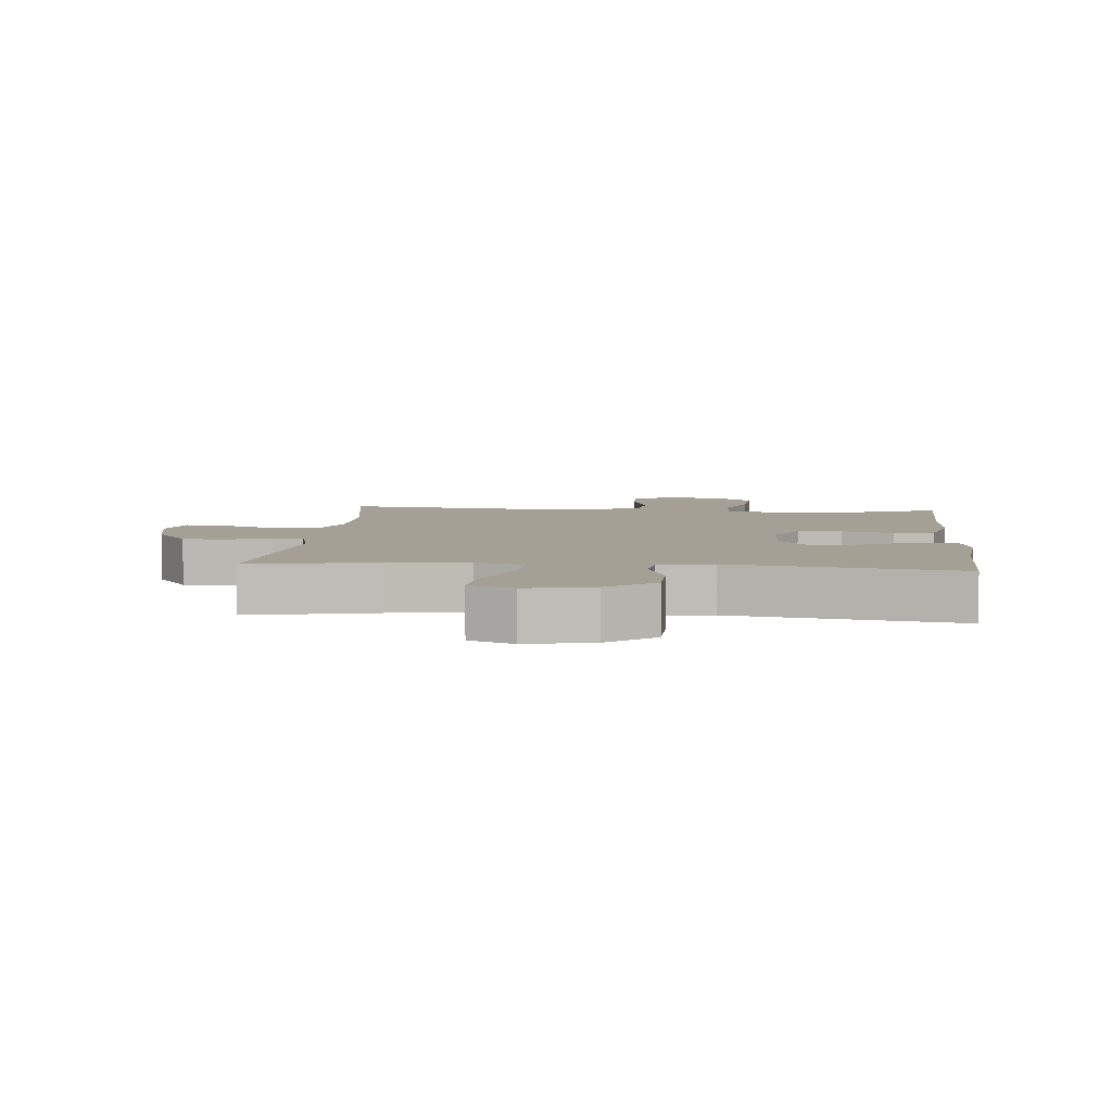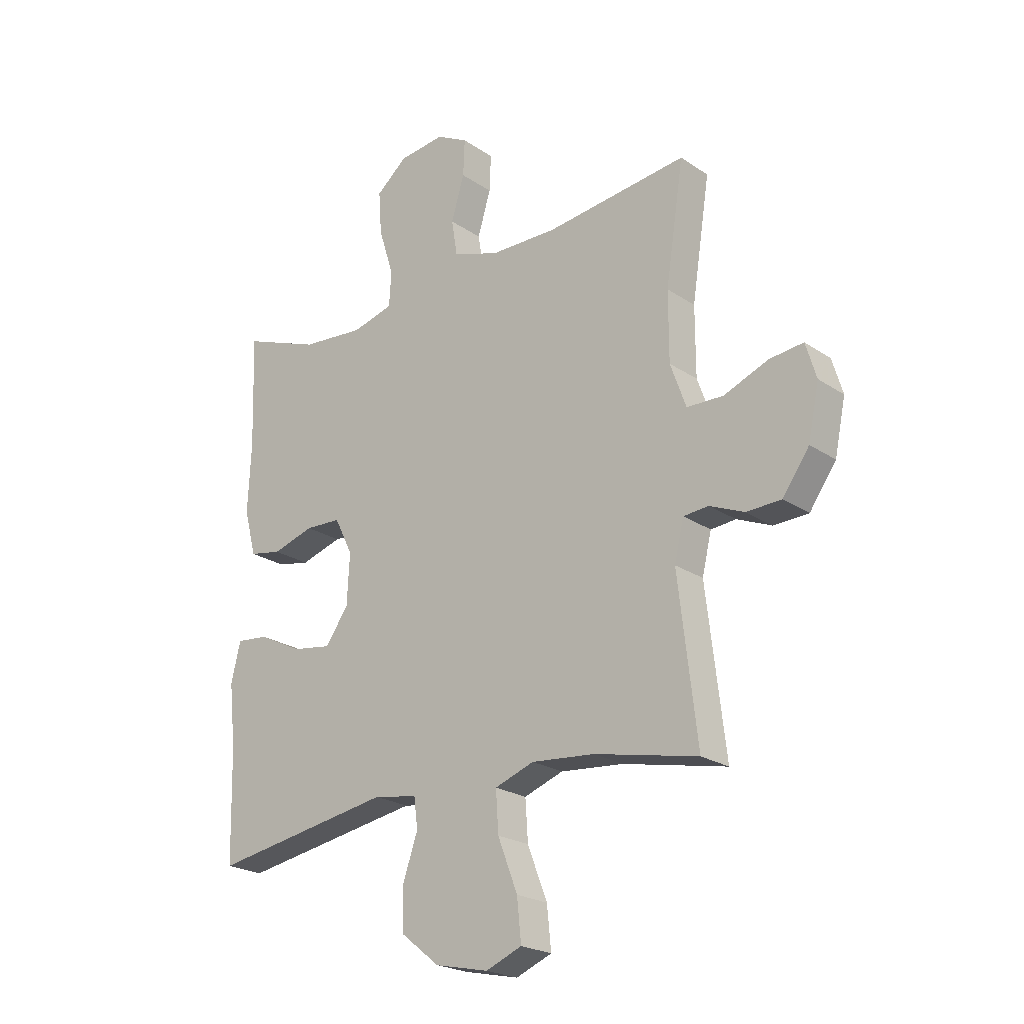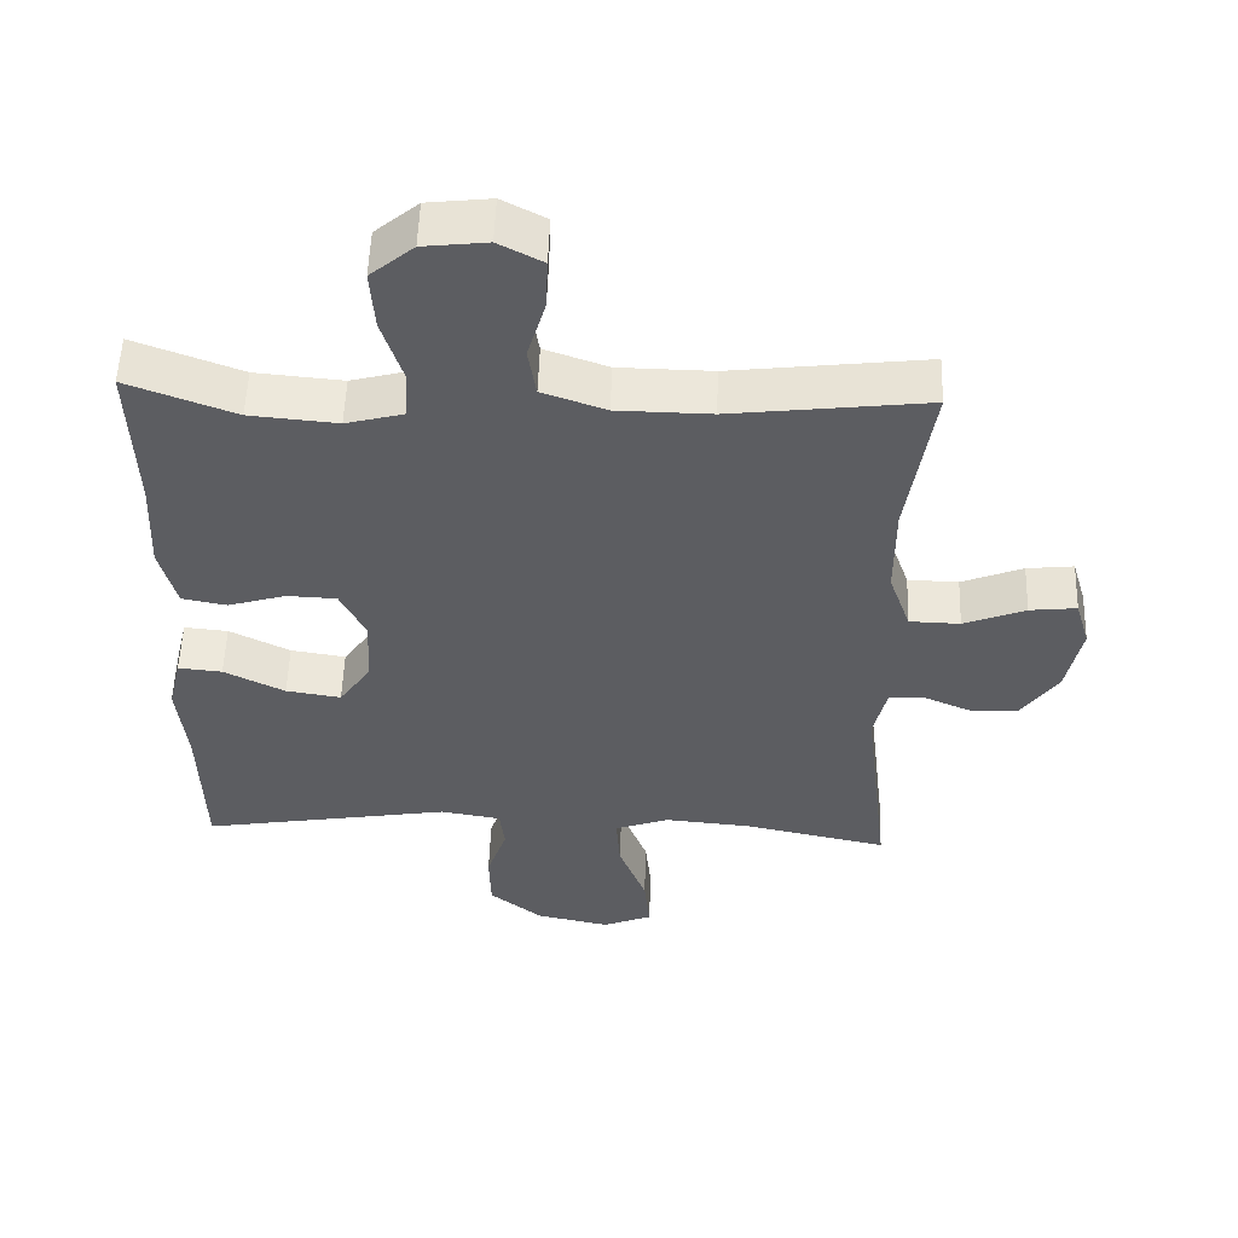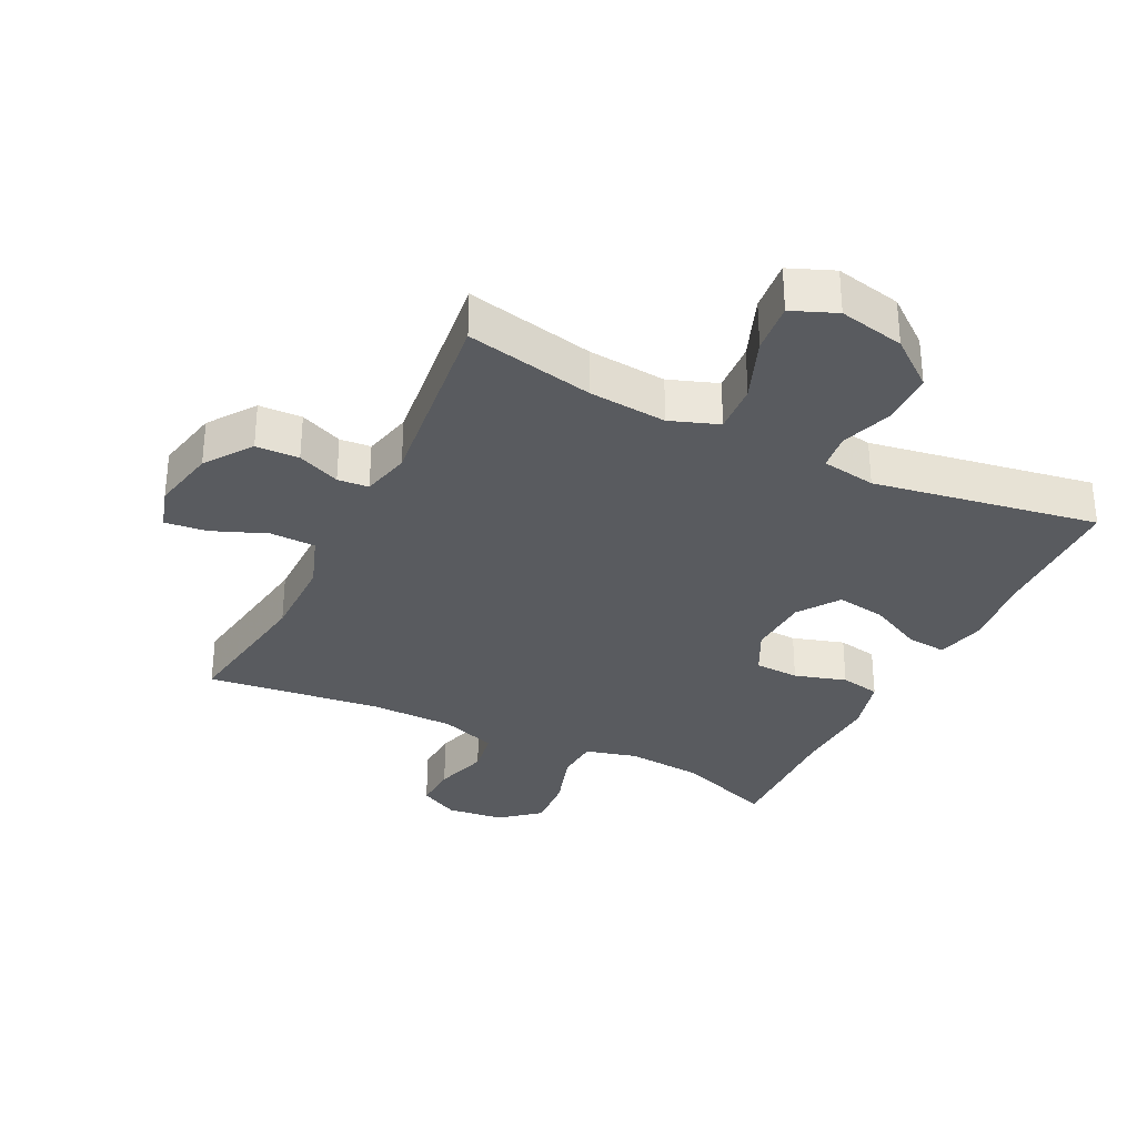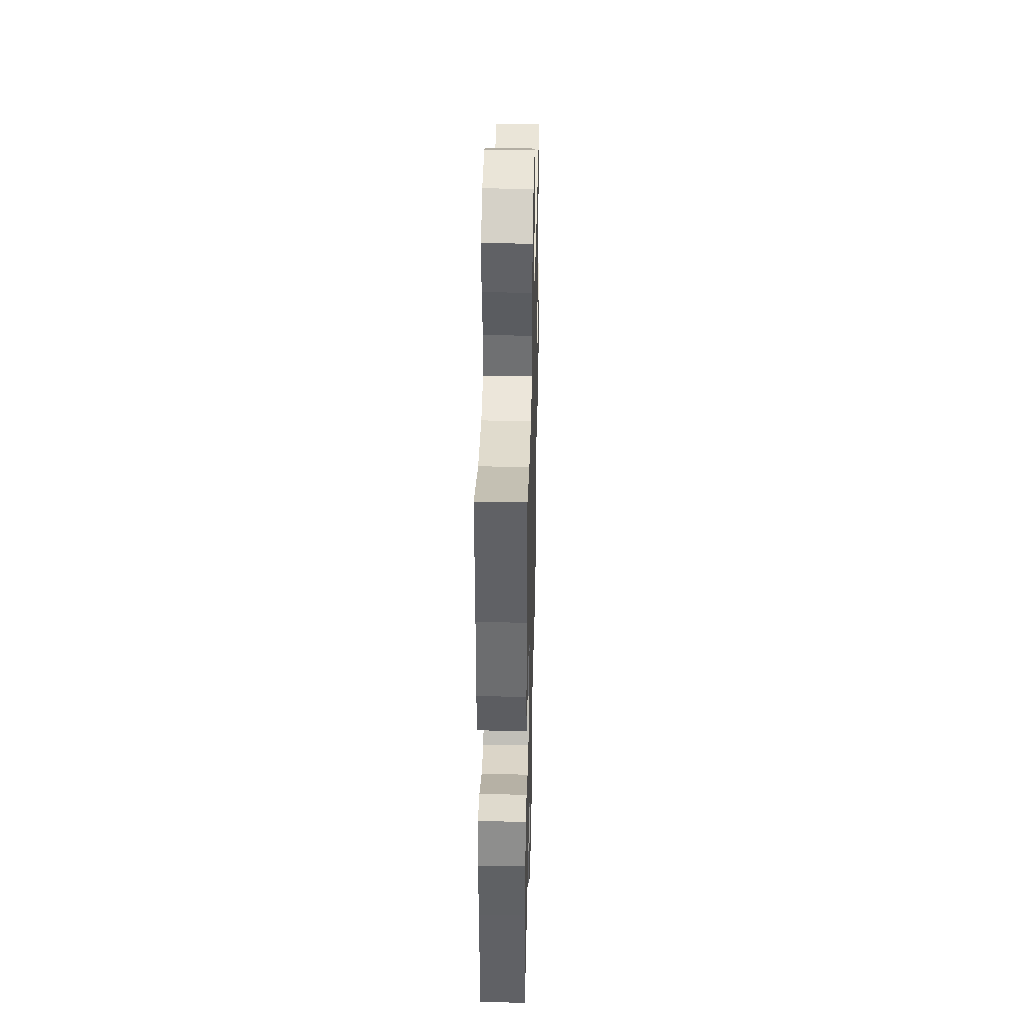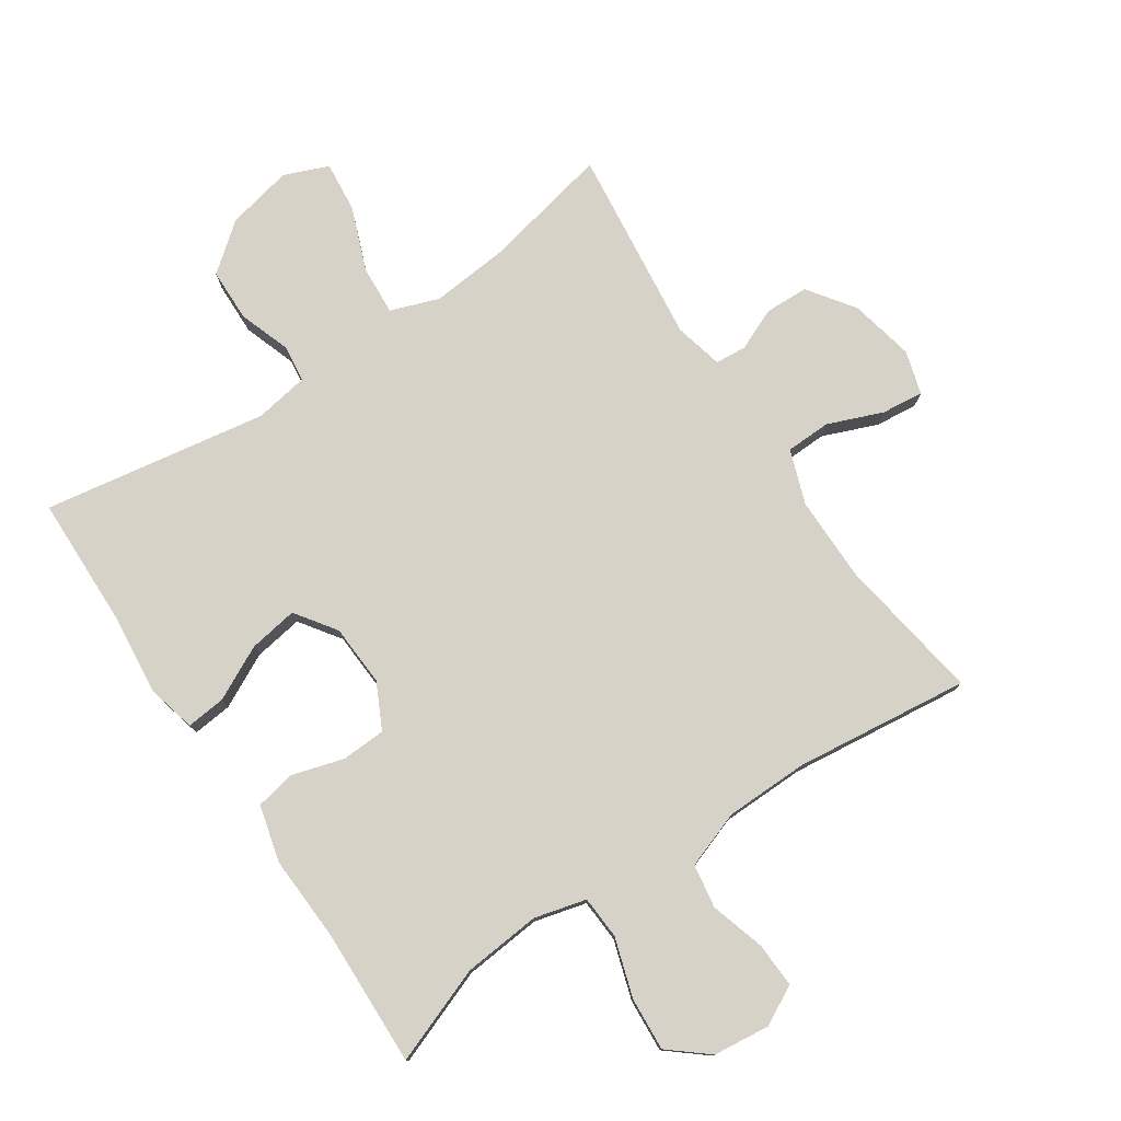
<metadata>
{"format":"obj","ext":"obj","renderer":"f3d","projection":"perspective","resolution":1024,"background":"white","views":[{"elev":5.7,"azim":-174.8,"up":"+Y"},{"elev":-22.5,"azim":41.0,"up":"+Z"},{"elev":53.3,"azim":1.9,"up":"+Z"},{"elev":-32.3,"azim":153.8,"up":"+Y"},{"elev":38.5,"azim":-88.6,"up":"+Z"},{"elev":77.5,"azim":-33.9,"up":"+Y"}]}
</metadata>
<code>
v 0.5 0.07 0.5
v 0.465 0.07 0.273
v 0.465 0.07 0.142
v 0.495 0.07 0.058
v 0.565 0.07 0.056
v 0.65 0.07 0.09
v 0.715 0.07 0.097
v 0.735 0.07 0.03
v 0.714 0.07 -0.07
v 0.663 0.07 -0.142
v 0.596 0.07 -0.144
v 0.53 0.07 -0.116
v 0.482 0.07 -0.12
v 0.464 0.07 -0.195
v 0.5 0.07 -0.5
v 0.302 0.07 -0.458
v 0.181 0.07 -0.447
v 0.106 0.07 -0.474
v 0.111 0.07 -0.551
v 0.149 0.07 -0.649
v 0.157 0.07 -0.728
v 0.088 0.07 -0.756
v -0.014 0.07 -0.734
v -0.087 0.07 -0.676
v -0.089 0.07 -0.594
v -0.061 0.07 -0.513
v -0.068 0.07 -0.456
v -0.152 0.07 -0.442
v -0.5 0.07 -0.5
v -0.505 0.07 -0.291
v -0.518 0.07 -0.169
v -0.5 0.07 -0.094
v -0.439 0.07 -0.1
v -0.355 0.07 -0.142
v -0.279 0.07 -0.154
v -0.235 0.07 -0.091
v -0.23 0.07 0.005
v -0.265 0.07 0.075
v -0.334 0.07 0.078
v -0.414 0.07 0.054
v -0.476 0.07 0.066
v -0.499 0.07 0.154
v -0.493 0.07 0.286
v -0.5 0.07 0.5
v -0.351 0.07 0.444
v -0.23 0.07 0.433
v -0.15 0.07 0.454
v -0.146 0.07 0.521
v -0.175 0.07 0.612
v -0.181 0.07 0.695
v -0.121 0.07 0.745
v -0.033 0.07 0.755
v 0.028 0.07 0.723
v 0.025 0.07 0.653
v 0 0.07 0.569
v 0.011 0.07 0.501
v 0.099 0.07 0.47
v 0.229 0.07 0.468
v 0.5 0 0.5
v 0.465 0 0.273
v 0.465 0 0.142
v 0.495 0 0.058
v 0.565 0 0.056
v 0.65 0 0.09
v 0.715 0 0.097
v 0.735 0 0.03
v 0.714 0 -0.07
v 0.663 0 -0.142
v 0.596 0 -0.144
v 0.53 0 -0.116
v 0.482 0 -0.12
v 0.464 0 -0.195
v 0.5 0 -0.5
v 0.302 0 -0.458
v 0.181 0 -0.447
v 0.106 0 -0.474
v 0.111 0 -0.551
v 0.149 0 -0.649
v 0.157 0 -0.728
v 0.088 0 -0.756
v -0.014 0 -0.734
v -0.087 0 -0.676
v -0.089 0 -0.594
v -0.061 0 -0.513
v -0.068 0 -0.456
v -0.152 0 -0.442
v -0.5 0 -0.5
v -0.505 0 -0.291
v -0.518 0 -0.169
v -0.5 0 -0.094
v -0.439 0 -0.1
v -0.355 0 -0.142
v -0.279 0 -0.154
v -0.235 0 -0.091
v -0.23 0 0.005
v -0.265 0 0.075
v -0.334 0 0.078
v -0.414 0 0.054
v -0.476 0 0.066
v -0.499 0 0.154
v -0.493 0 0.286
v -0.5 0 0.5
v -0.351 0 0.444
v -0.23 0 0.433
v -0.15 0 0.454
v -0.146 0 0.521
v -0.175 0 0.612
v -0.181 0 0.695
v -0.121 0 0.745
v -0.033 0 0.755
v 0.028 0 0.723
v 0.025 0 0.653
v 0 0 0.569
v 0.011 0 0.501
v 0.099 0 0.47
v 0.229 0 0.468
f 52 53 54 55
f 52 55 56
f 51 52 56
f 48 49 50 51
f 47 48 51 56
f 43 44 45
f 43 45 46
f 42 43 46 47
f 39 40 41 42
f 38 39 42 47
f 31 32 33 34
f 30 31 34 35
f 28 29 30 35
f 27 28 35 36
f 23 24 25 26
f 23 26 27
f 22 23 27
f 19 20 21 22
f 18 19 22 27
f 17 18 27 36
f 14 15 16
f 13 14 16 17
f 9 10 11 12
f 9 12 13
f 8 9 13
f 5 6 7 8
f 4 5 8 13
f 3 4 13 17
f 58 1 2
f 57 58 2 3
f 37 38 47 56
f 36 37 56 57
f 3 17 36 57
f 113 112 111 110
f 114 113 110
f 114 110 109
f 109 108 107 106
f 114 109 106 105
f 103 102 101
f 104 103 101
f 105 104 101 100
f 100 99 98 97
f 105 100 97 96
f 92 91 90 89
f 93 92 89 88
f 93 88 87 86
f 94 93 86 85
f 84 83 82 81
f 85 84 81
f 85 81 80
f 80 79 78 77
f 85 80 77 76
f 94 85 76 75
f 74 73 72
f 75 74 72 71
f 70 69 68 67
f 71 70 67
f 71 67 66
f 66 65 64 63
f 71 66 63 62
f 75 71 62 61
f 60 59 116
f 61 60 116 115
f 114 105 96 95
f 115 114 95 94
f 115 94 75 61
f 1 59 60 2
f 2 60 61 3
f 3 61 62 4
f 4 62 63 5
f 5 63 64 6
f 6 64 65 7
f 7 65 66 8
f 8 66 67 9
f 9 67 68 10
f 10 68 69 11
f 11 69 70 12
f 12 70 71 13
f 13 71 72 14
f 14 72 73 15
f 15 73 74 16
f 16 74 75 17
f 17 75 76 18
f 18 76 77 19
f 19 77 78 20
f 20 78 79 21
f 21 79 80 22
f 22 80 81 23
f 23 81 82 24
f 24 82 83 25
f 25 83 84 26
f 26 84 85 27
f 27 85 86 28
f 28 86 87 29
f 29 87 88 30
f 30 88 89 31
f 31 89 90 32
f 32 90 91 33
f 33 91 92 34
f 34 92 93 35
f 35 93 94 36
f 36 94 95 37
f 37 95 96 38
f 38 96 97 39
f 39 97 98 40
f 40 98 99 41
f 41 99 100 42
f 42 100 101 43
f 43 101 102 44
f 44 102 103 45
f 45 103 104 46
f 46 104 105 47
f 47 105 106 48
f 48 106 107 49
f 49 107 108 50
f 50 108 109 51
f 51 109 110 52
f 52 110 111 53
f 53 111 112 54
f 54 112 113 55
f 55 113 114 56
f 56 114 115 57
f 57 115 116 58
f 58 116 59 1

</code>
